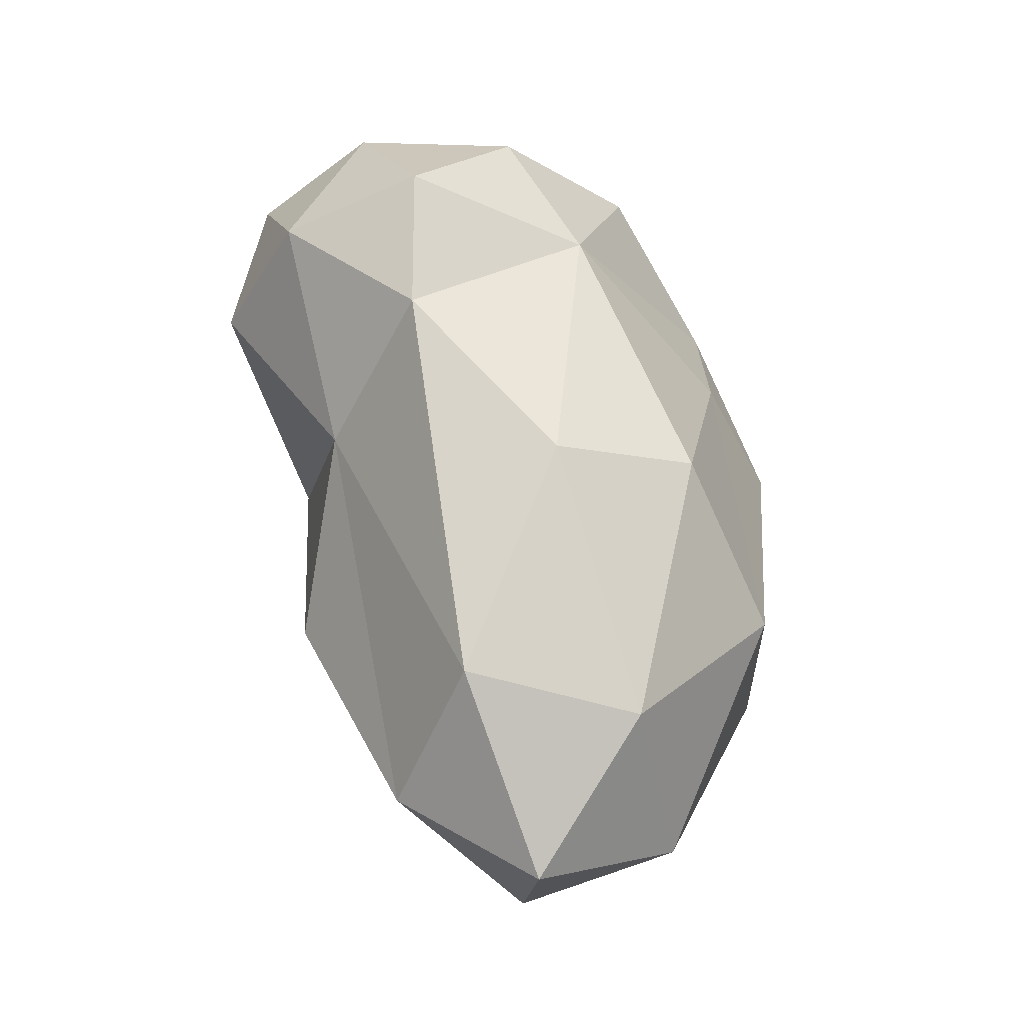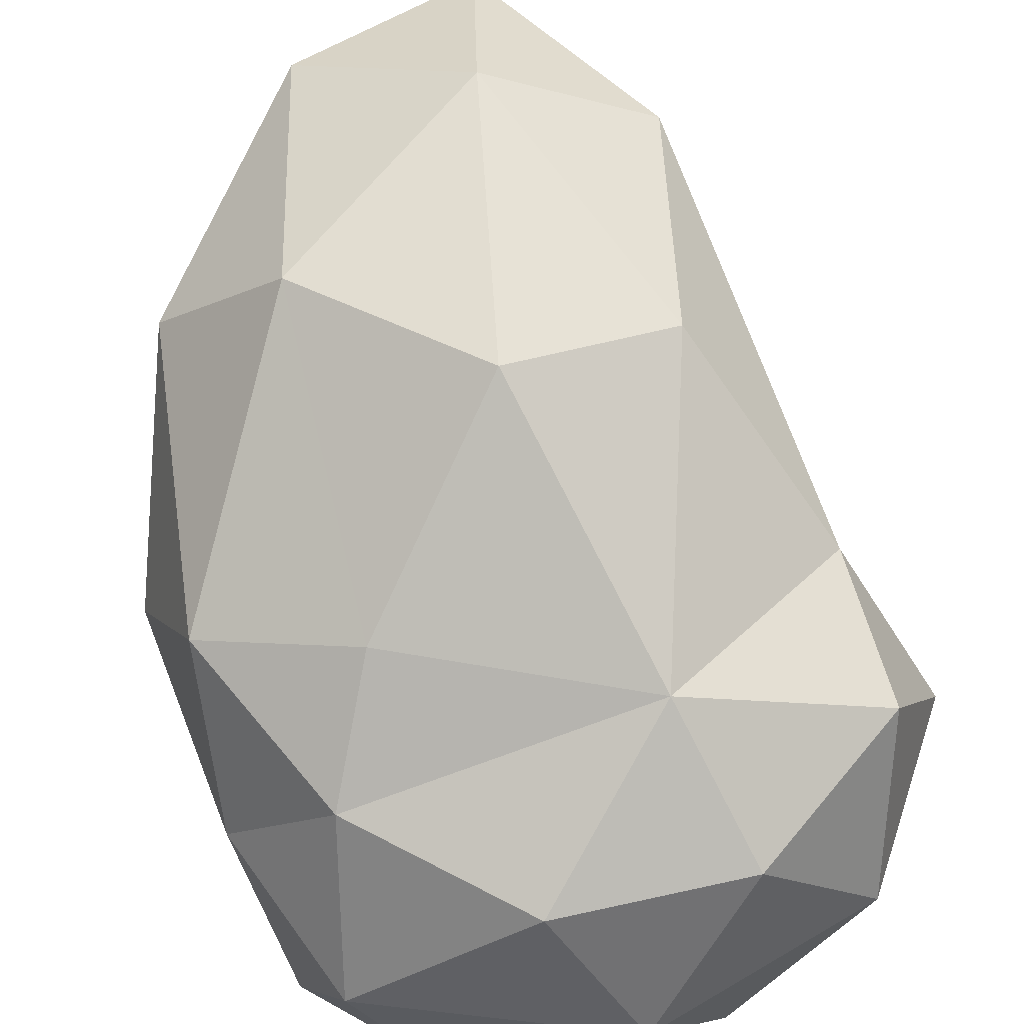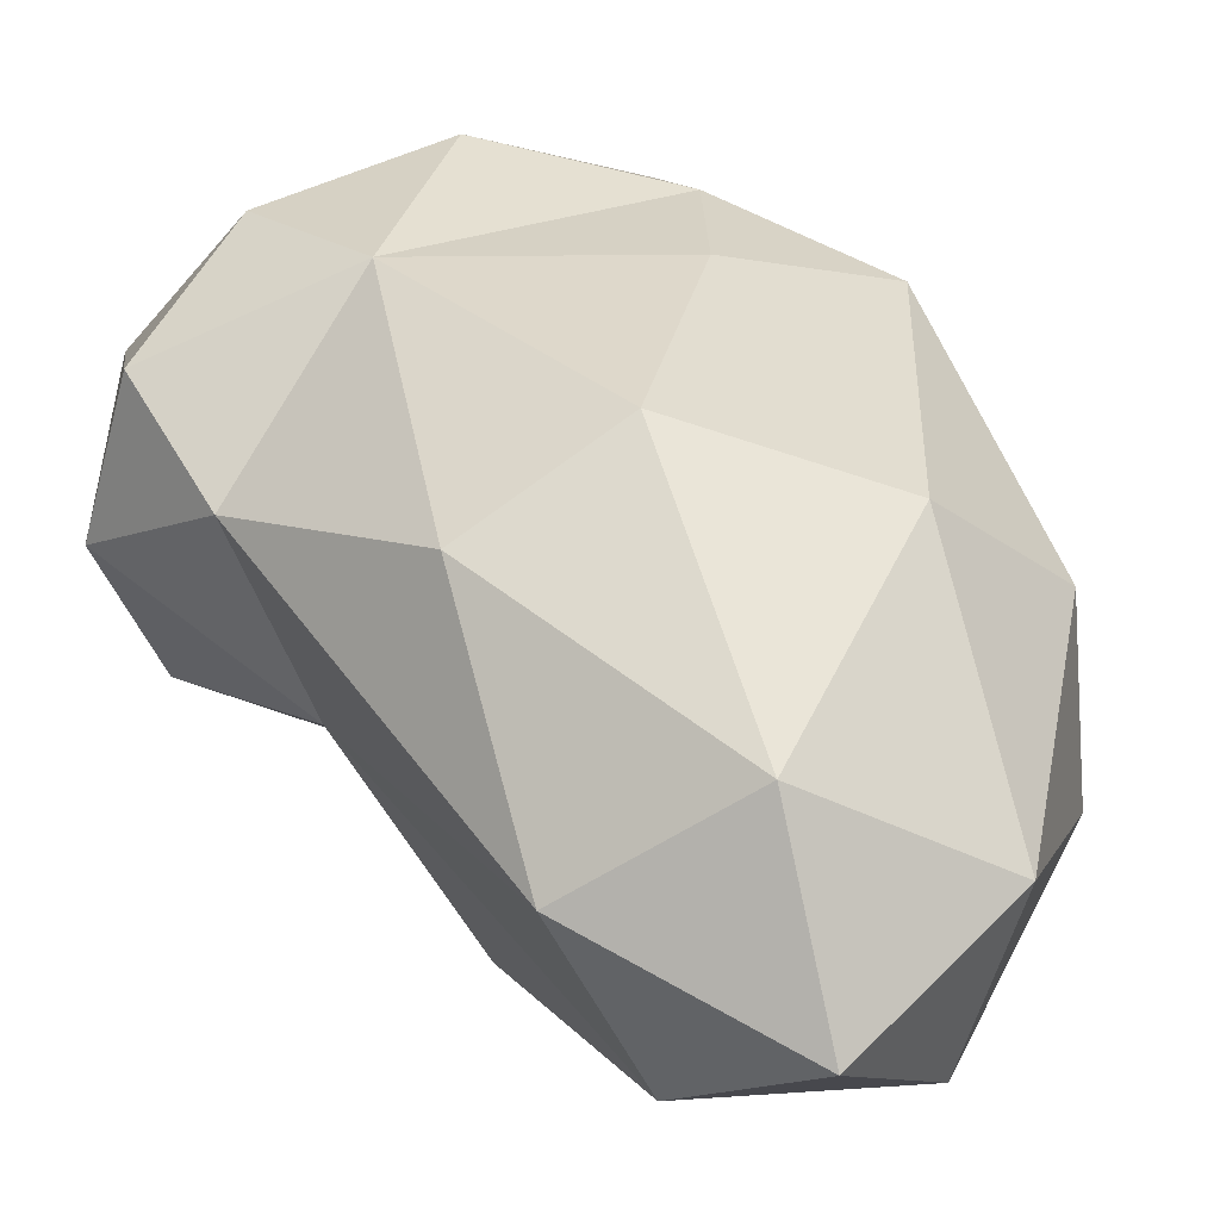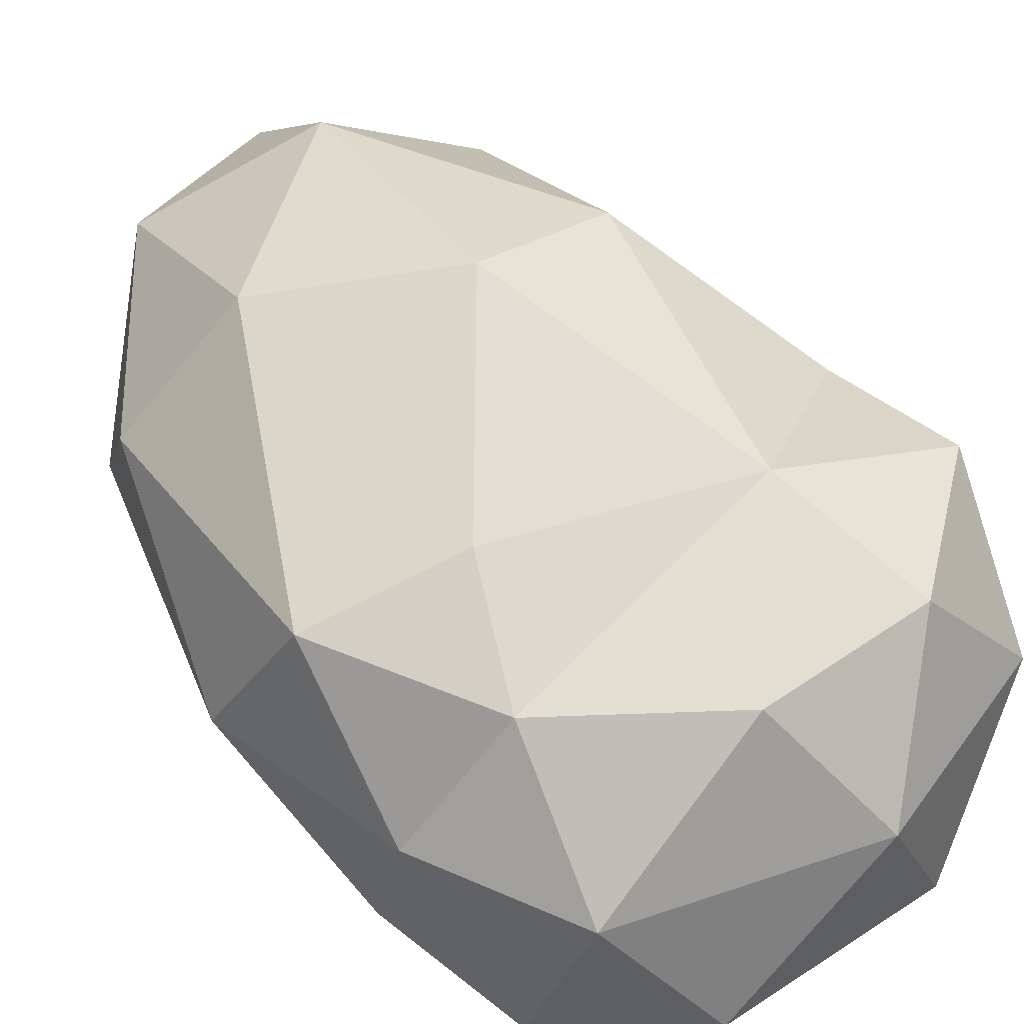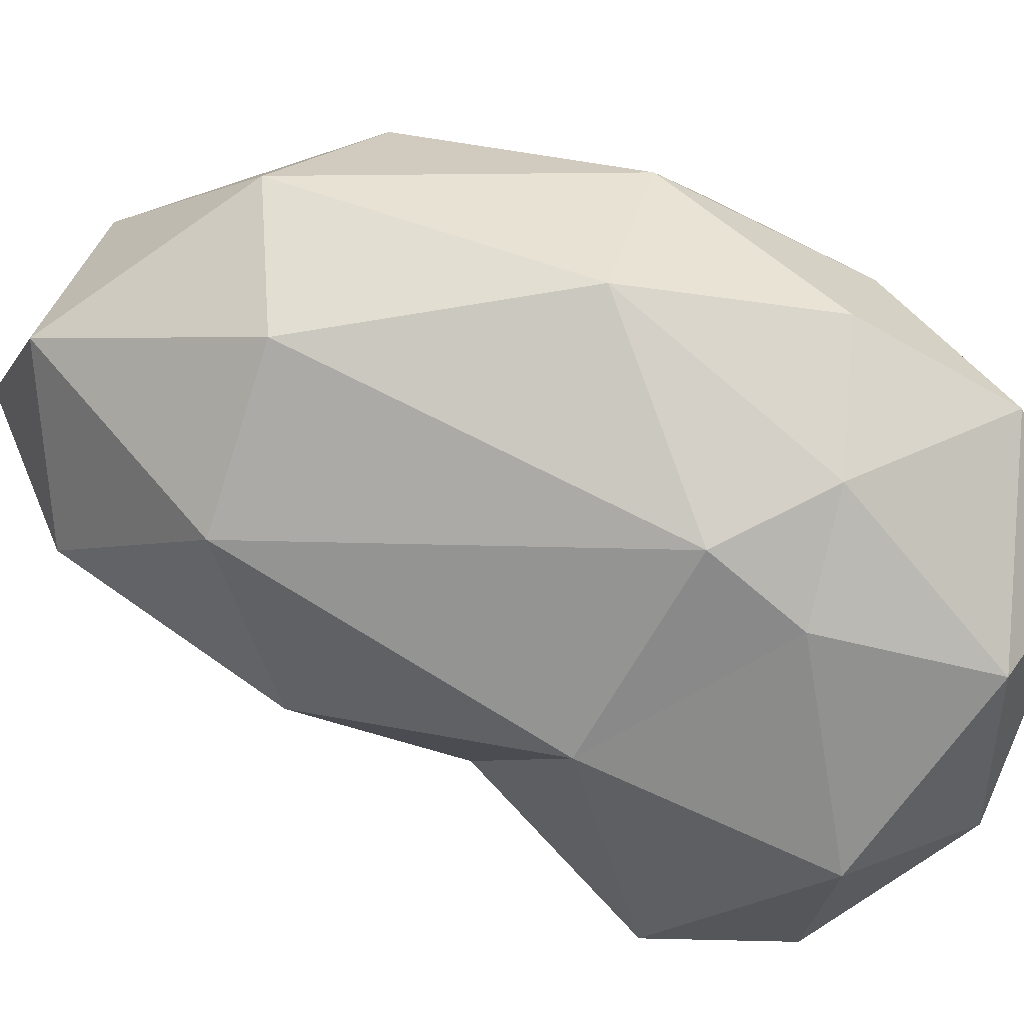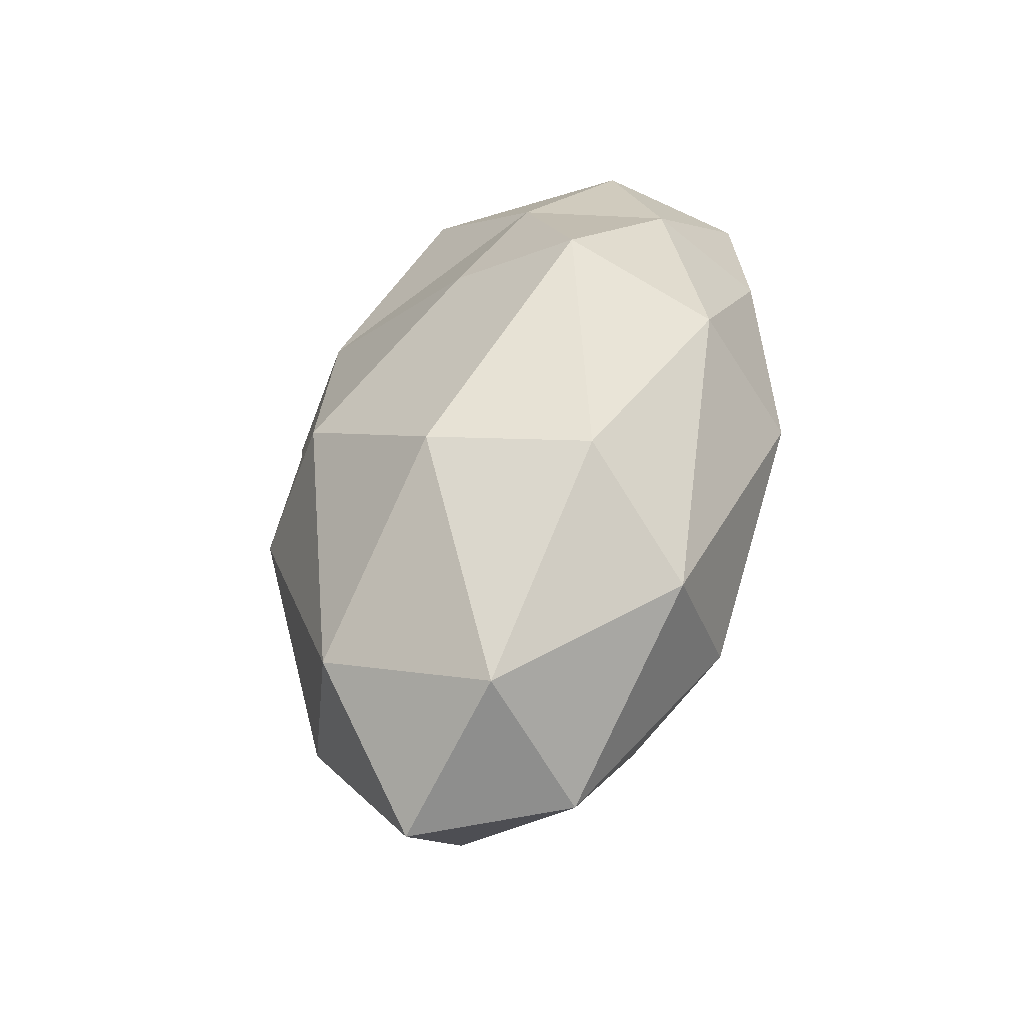
<metadata>
{"format":"obj","ext":"obj","renderer":"f3d","projection":"perspective","resolution":1024,"background":"white","views":[{"elev":-28.5,"azim":-44.5,"up":"+Y"},{"elev":73.8,"azim":169.6,"up":"+Z"},{"elev":51.5,"azim":-24.2,"up":"+Z"},{"elev":47.9,"azim":143.1,"up":"+Z"},{"elev":-67.8,"azim":73.8,"up":"+Z"},{"elev":-46.0,"azim":53.4,"up":"+Y"}]}
</metadata>
<code>
o ITAT_STONEGOLEM_01
v 0.05856 -0.1217 -0.01922
v -0.06615 0.07755 -0.08945
v 0.06327 0.08807 -0.05398
v 0.07311 0.003291 0.03389
v -0.09918 0.09889 -0.008876
v -0.03704 -0.1812 0.01989
v -0.02972 0.1241 -0.004921
v -0.0733 -0.07798 -0.06164
v 0.000657 0.1016 -0.08523
v -0.08031 -0.1244 0.02967
v -0.05142 -0.002793 -0.09122
v -0.1091 0.08327 -0.05203
v -0.002924 -0.1716 -0.02182
v 0.03194 -0.08214 0.06392
v 0.01961 -0.1599 0.02811
v -0.1094 0.05535 0.03235
v 0.0227 0.1217 -0.04872
v -0.006268 0.09426 0.03508
v 0.06868 -0.02866 -0.06325
v -0.1148 0.03633 -0.06295
v -0.0921 -0.02016 -0.02651
v -0.02741 -0.1107 -0.06851
v 0.01741 0.01207 -0.09636
v 0.04942 0.1001 -0.007156
v 0.06851 -0.09069 0.02447
v -0.01947 -0.04298 0.07716
v -0.07024 -0.05048 0.06228
v -0.05603 0.1188 -0.05705
v -0.1284 0.04542 -0.0132
v 0.02925 -0.109 -0.06092
v -0.06468 0.09224 0.03358
v -0.1042 0.008208 0.02688
v -0.02982 -0.1335 0.05967
v -0.0636 -0.1504 -0.02019
v 0.07459 0.03716 -0.05058
v 0.08778 -0.01983 -0.01423
v -0.04834 0.04561 0.05367
v 0.04247 0.05611 0.03009
v 0.07415 0.04889 -0.008483
v 0.03981 0.04294 -0.08173
v 0.001866 0.04419 -0.09454
v 0.02669 0.01758 0.0493
f 9 3 40
f 37 32 27
f 35 3 39
f 38 24 18
f 20 2 11
f 17 9 28
f 25 14 15
f 41 11 2
f 17 28 7
f 31 37 18
f 23 22 11
f 11 21 20
f 28 9 2
f 41 2 9
f 26 27 33
f 8 34 21
f 11 8 21
f 8 11 22
f 7 28 5
f 20 21 29
f 15 13 1
f 8 22 34
f 25 4 14
f 38 18 37
f 33 15 14
f 6 13 15
f 31 7 5
f 12 29 5
f 17 7 24
f 17 3 9
f 24 7 18
f 31 18 7
f 30 19 1
f 25 36 4
f 12 20 29
f 12 2 20
f 34 10 21
f 32 21 10
f 13 34 22
f 30 22 23
f 30 23 19
f 35 40 3
f 3 24 39
f 17 24 3
f 25 1 36
f 25 15 1
f 26 14 42
f 26 33 14
f 10 33 27
f 32 10 27
f 12 28 2
f 12 5 28
f 16 5 29
f 32 29 21
f 30 13 22
f 30 1 13
f 31 16 37
f 31 5 16
f 32 37 16
f 32 16 29
f 6 33 10
f 6 15 33
f 6 34 13
f 6 10 34
f 35 19 40
f 36 1 19
f 35 36 19
f 35 39 36
f 26 37 27
f 26 42 37
f 38 39 24
f 42 14 4
f 38 4 39
f 36 39 4
f 23 40 19
f 41 9 40
f 41 23 11
f 41 40 23
f 38 37 42
f 4 38 42

</code>
